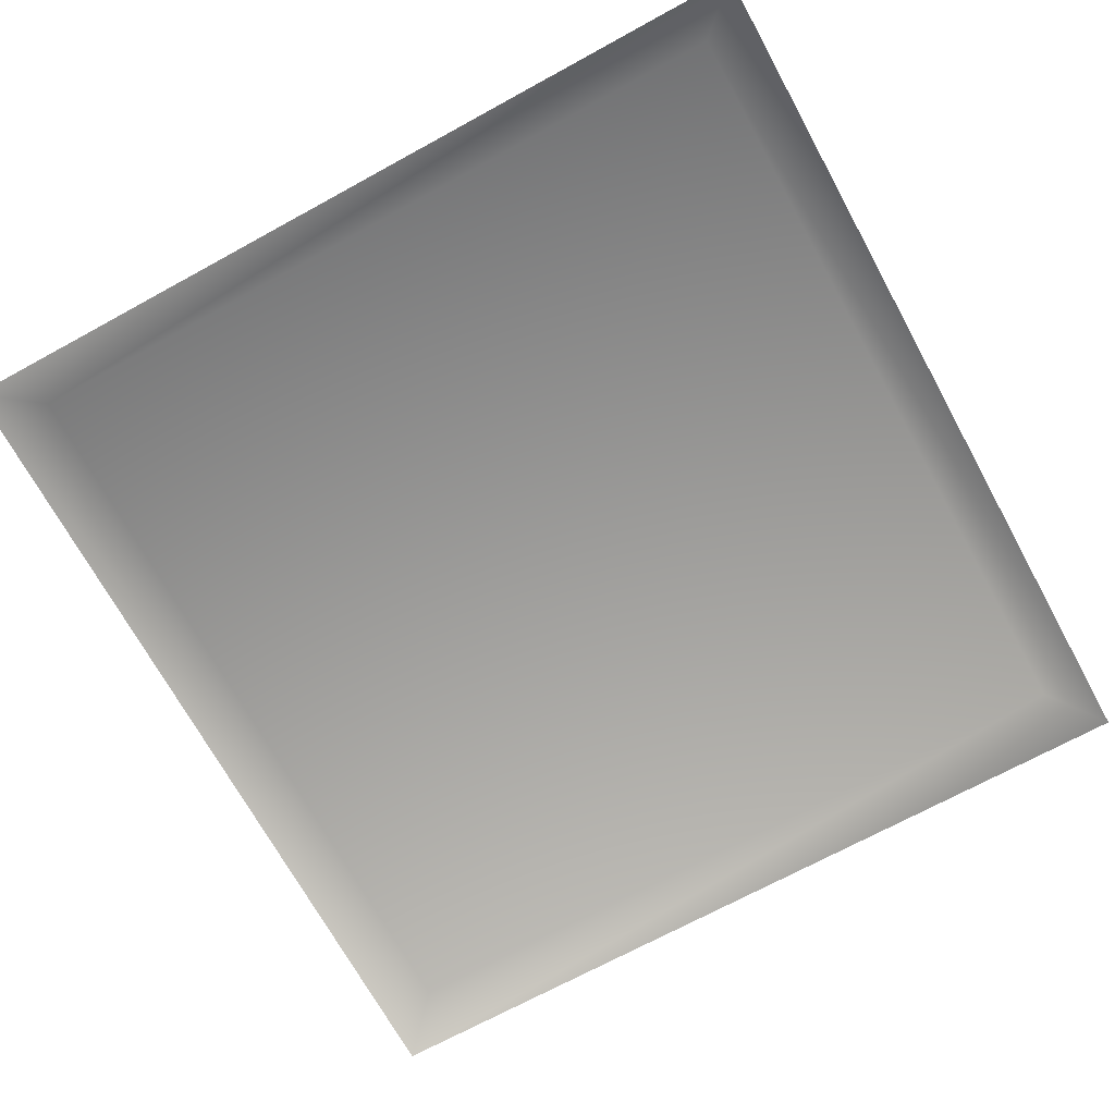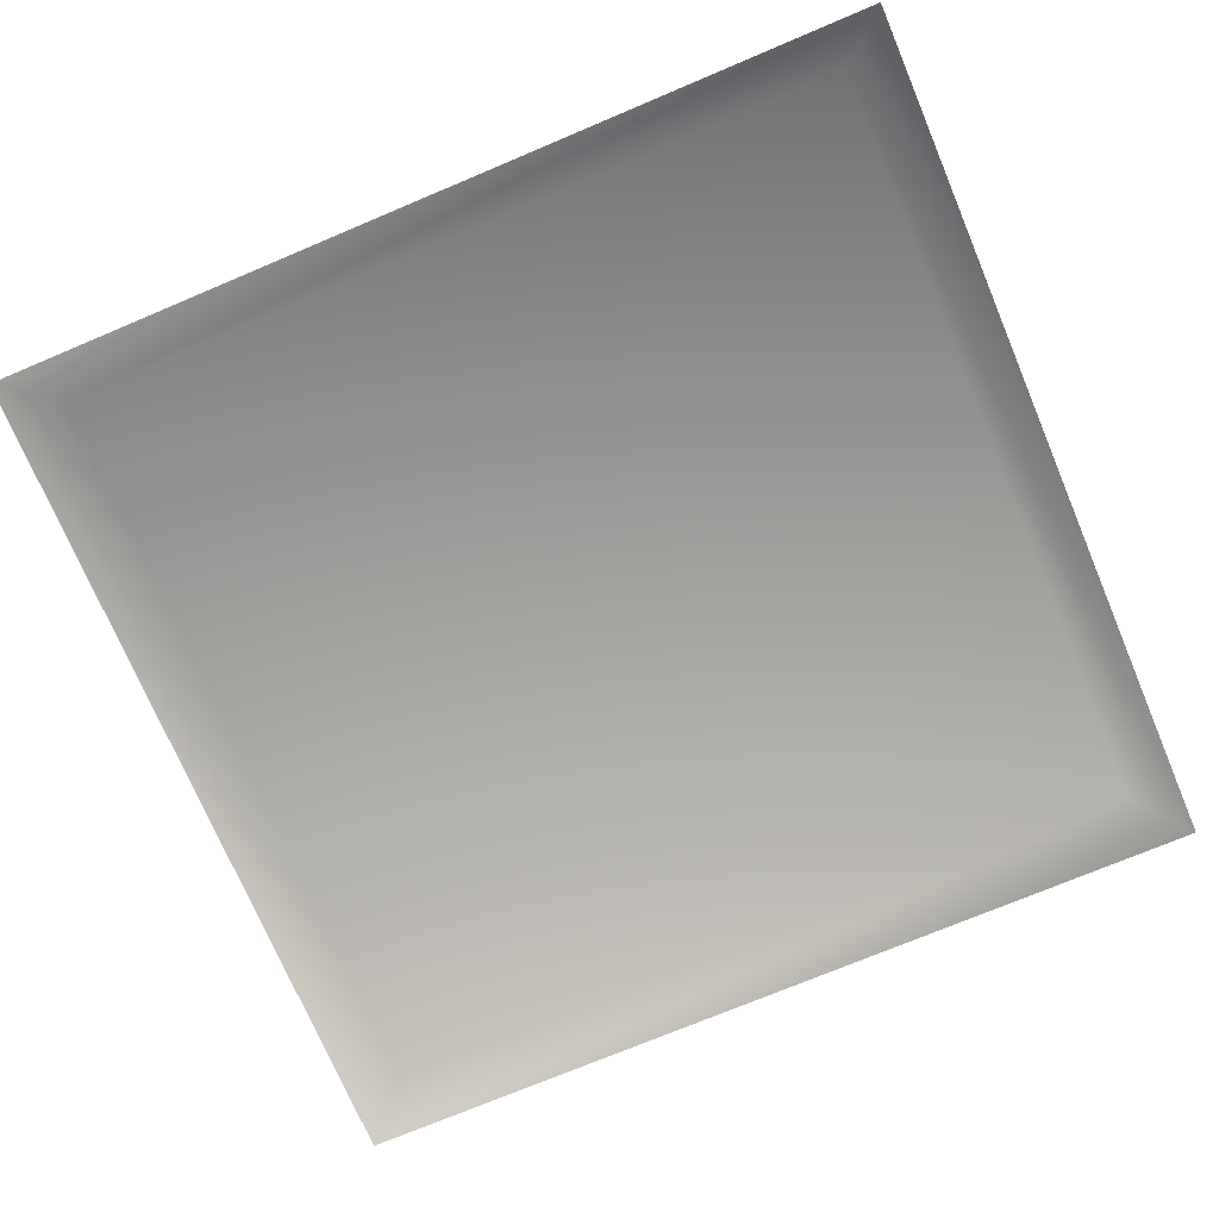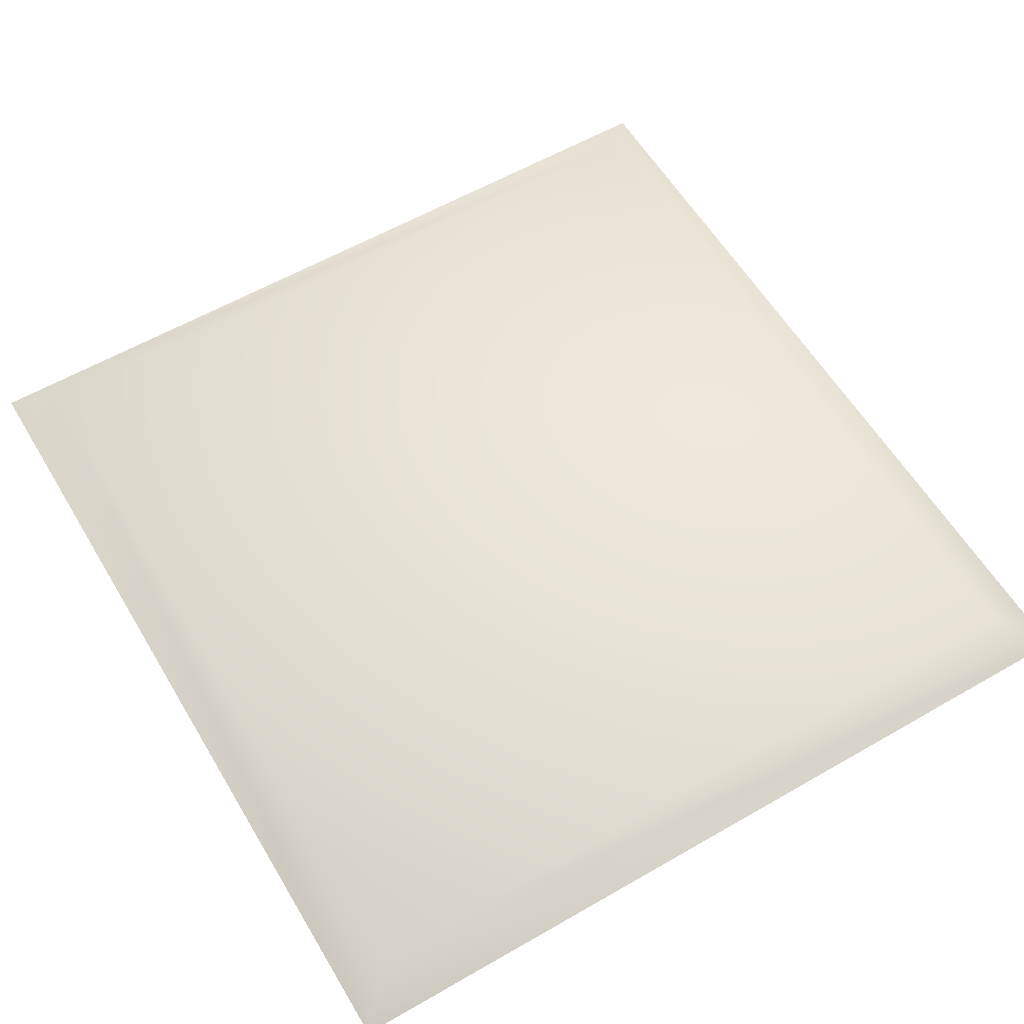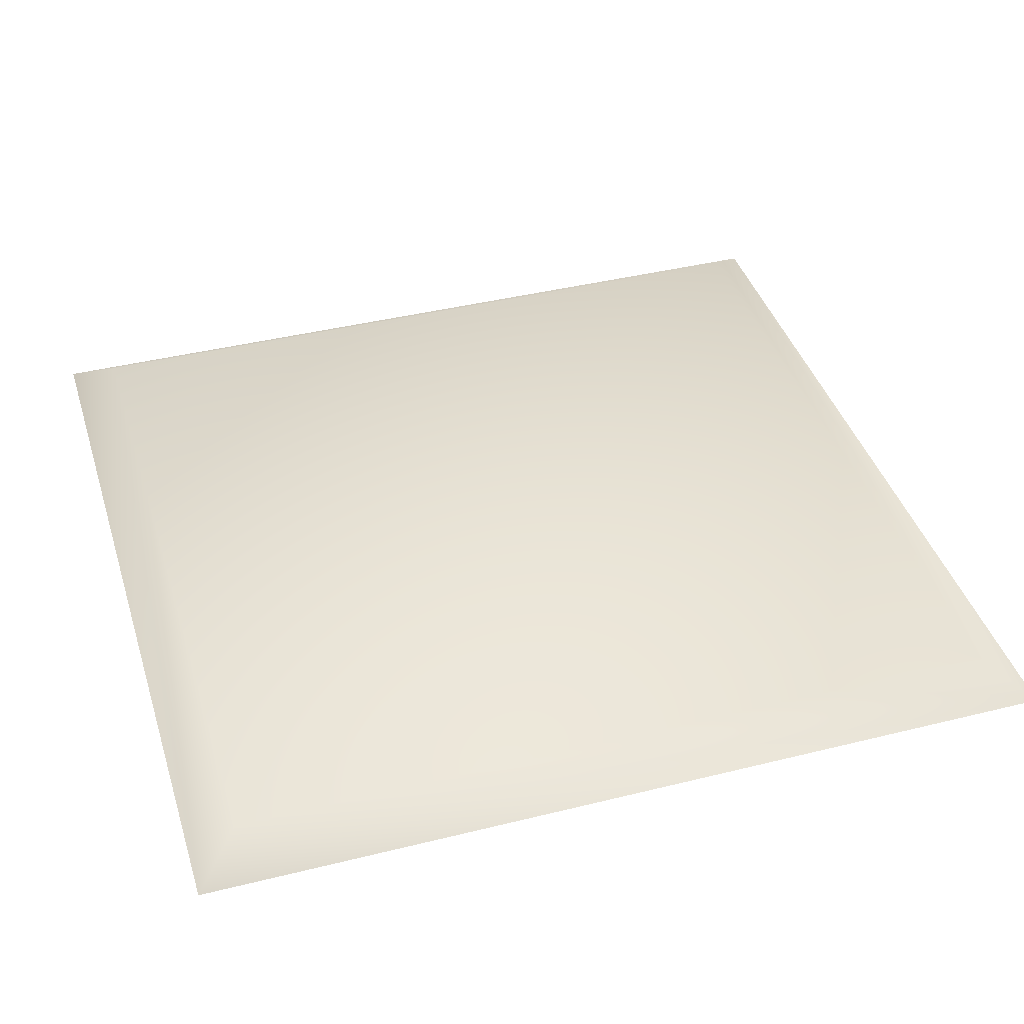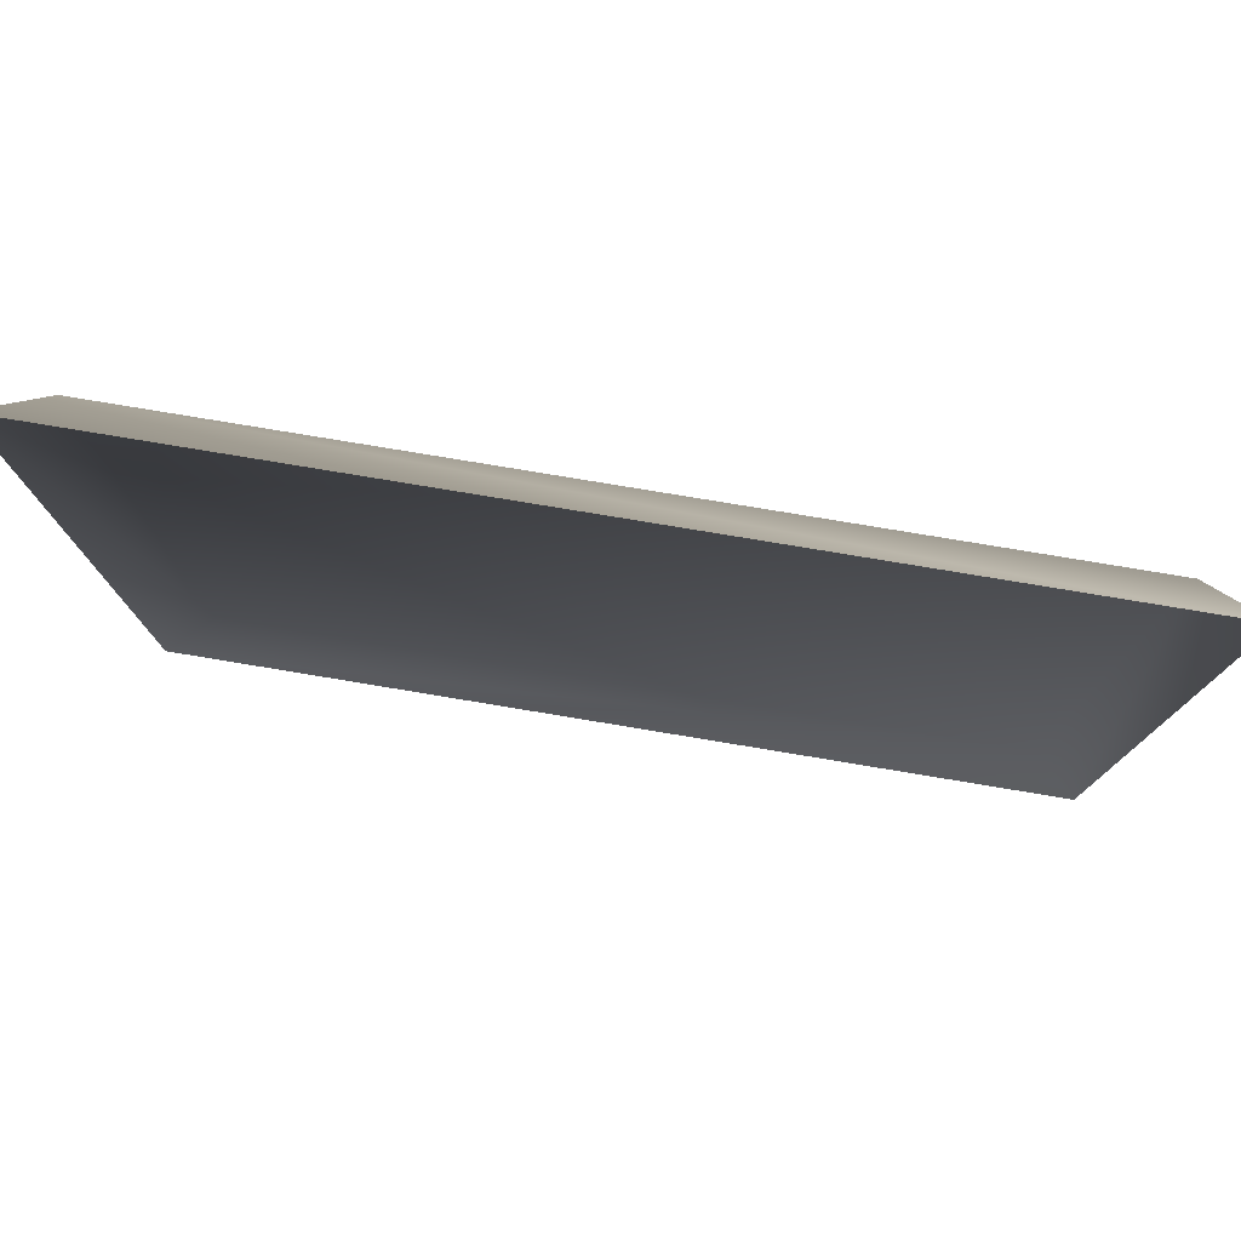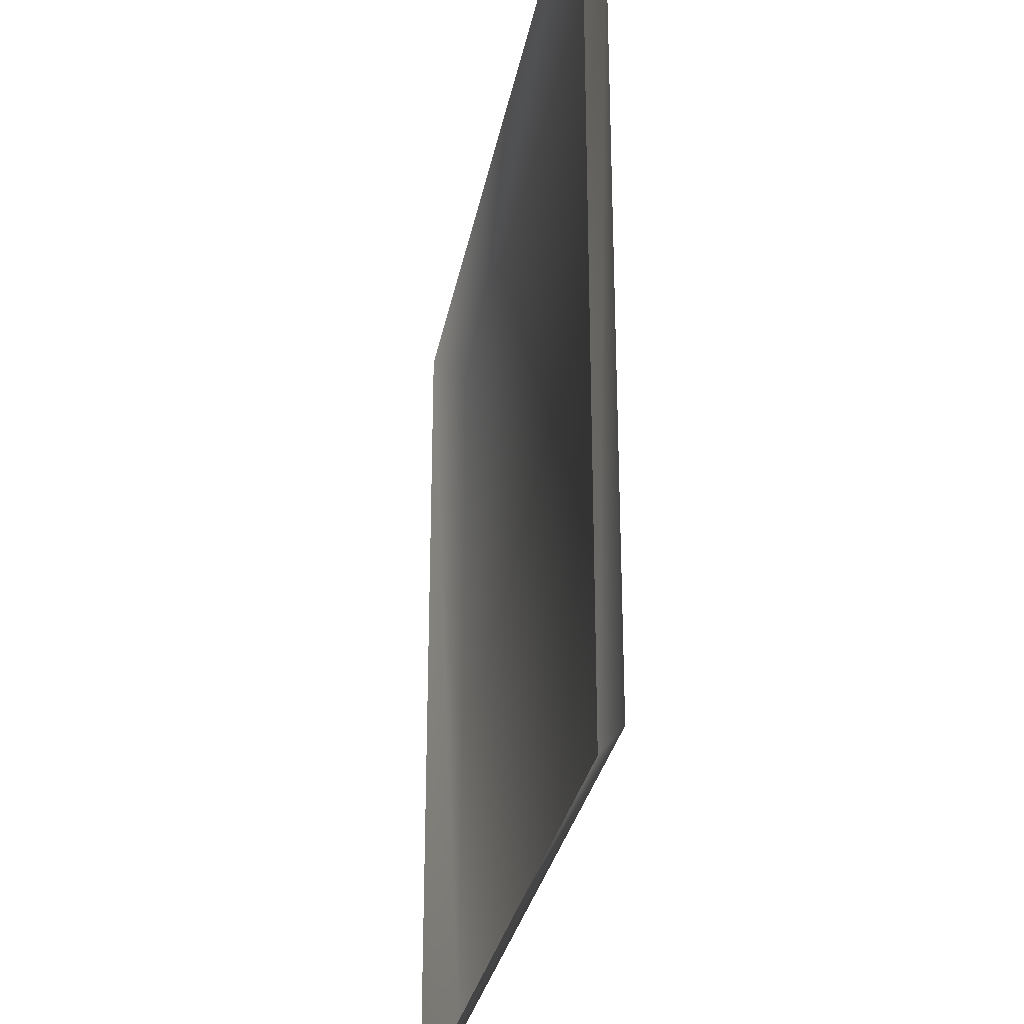
<metadata>
{"format":"obj","ext":"obj","renderer":"f3d","projection":"perspective","resolution":1024,"background":"white","views":[{"elev":-70.1,"azim":-151.3,"up":"+Y"},{"elev":-72.9,"azim":112.9,"up":"+Y"},{"elev":58.8,"azim":-30.7,"up":"+Y"},{"elev":40.8,"azim":-106.9,"up":"+Y"},{"elev":79.3,"azim":9.4,"up":"+Z"},{"elev":-29.5,"azim":79.6,"up":"+Z"}]}
</metadata>
<code>
g l_tile_static47
v 5401 1024 -4695
v 5401 1024 -4603
v 5489 1024 -4603
v 5489 1024 -4695
v 5495 1020 -4700
v 5495 1020 -4598
v 5395 1020 -4700
v 5395 1020 -4598
f 5 3 6
f 3 5 4
f 7 4 5
f 4 7 1
f 8 1 7
f 1 8 2
f 8 6 2
f 3 2 6
f 2 3 1
f 4 1 3

</code>
